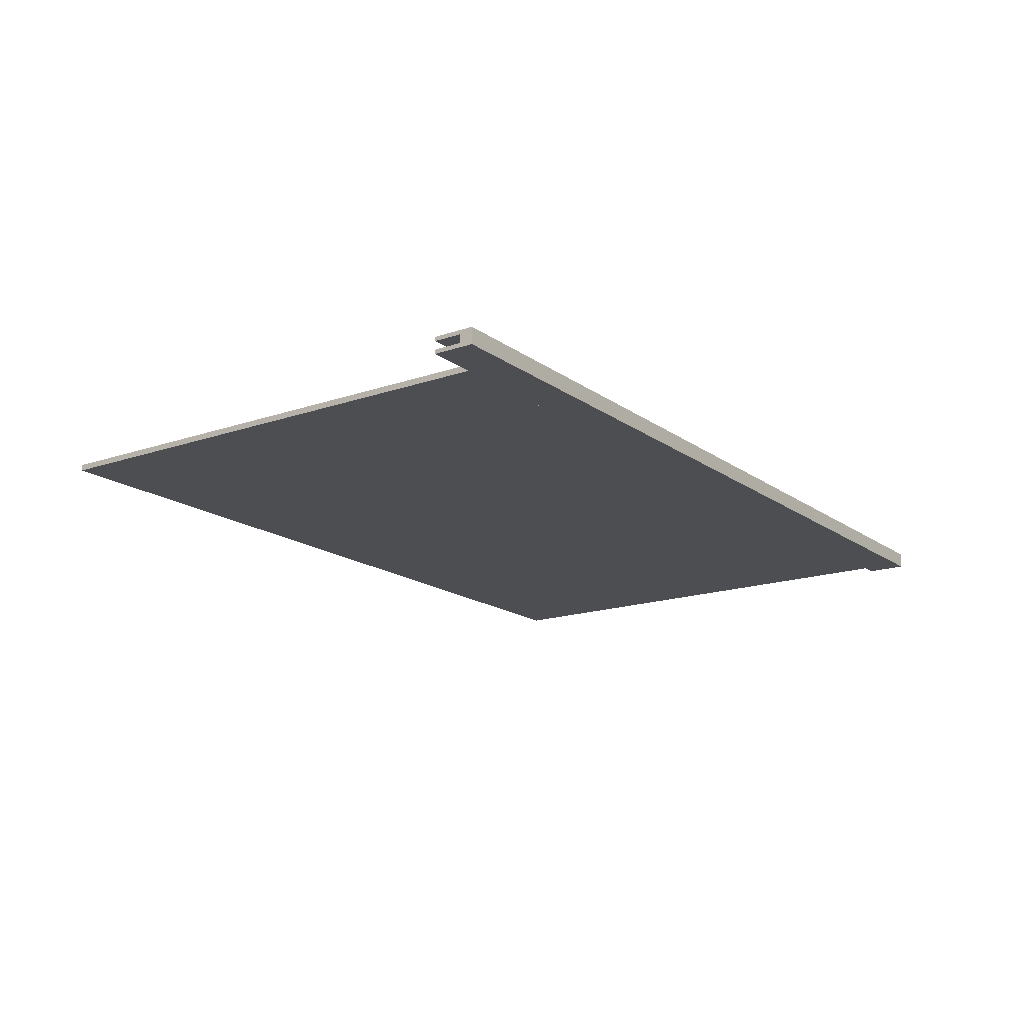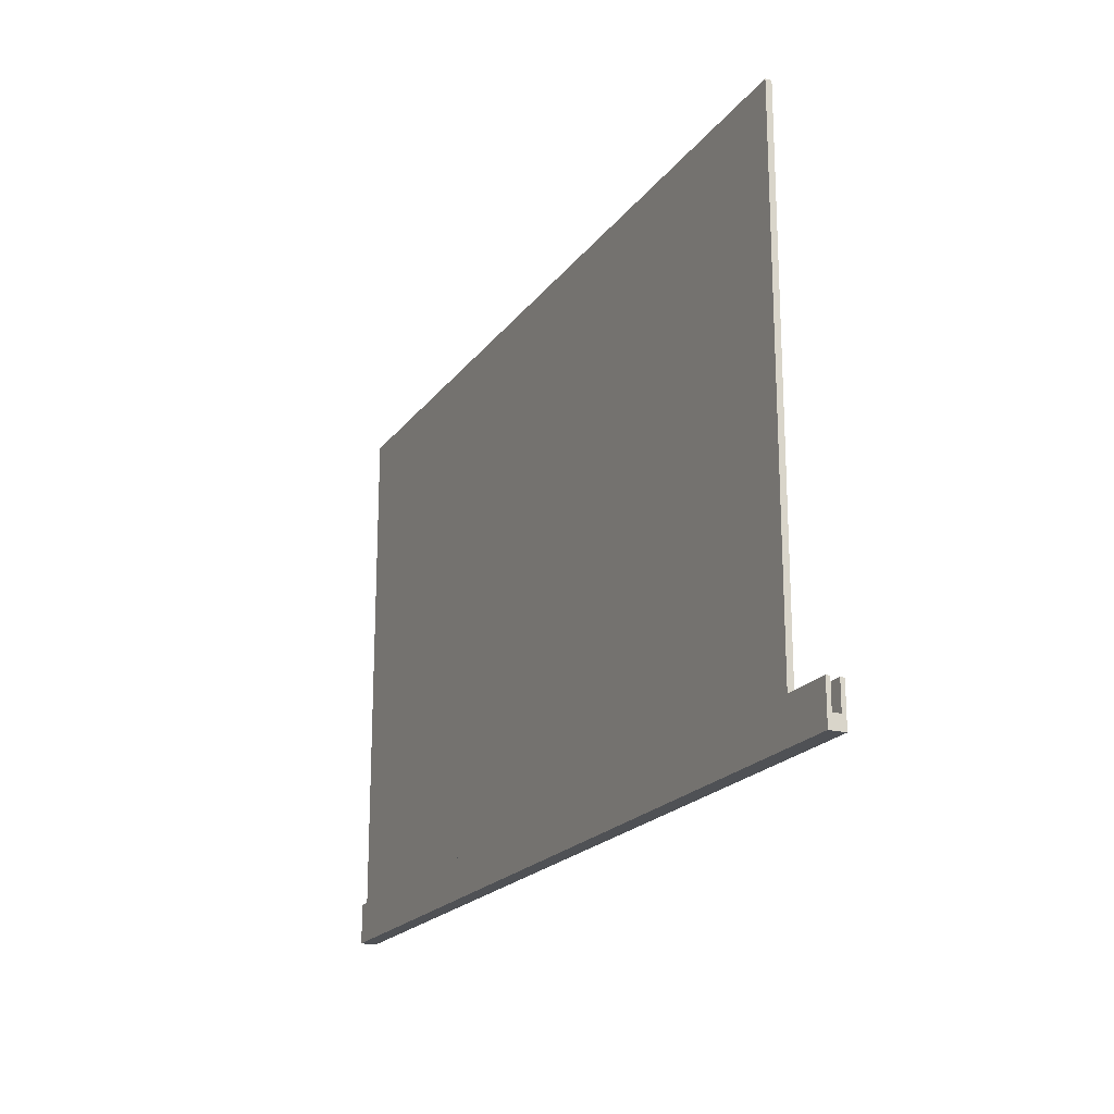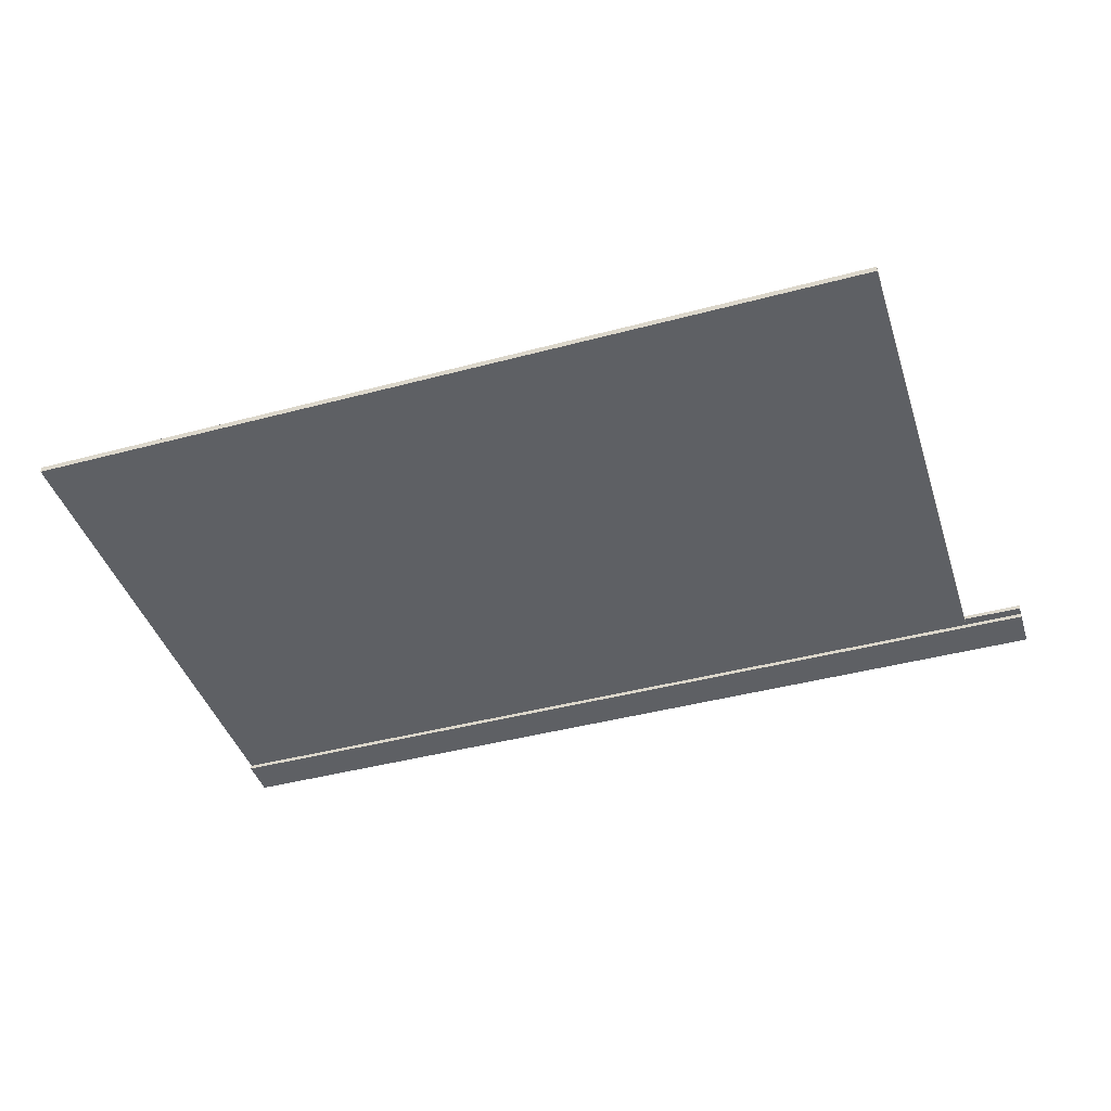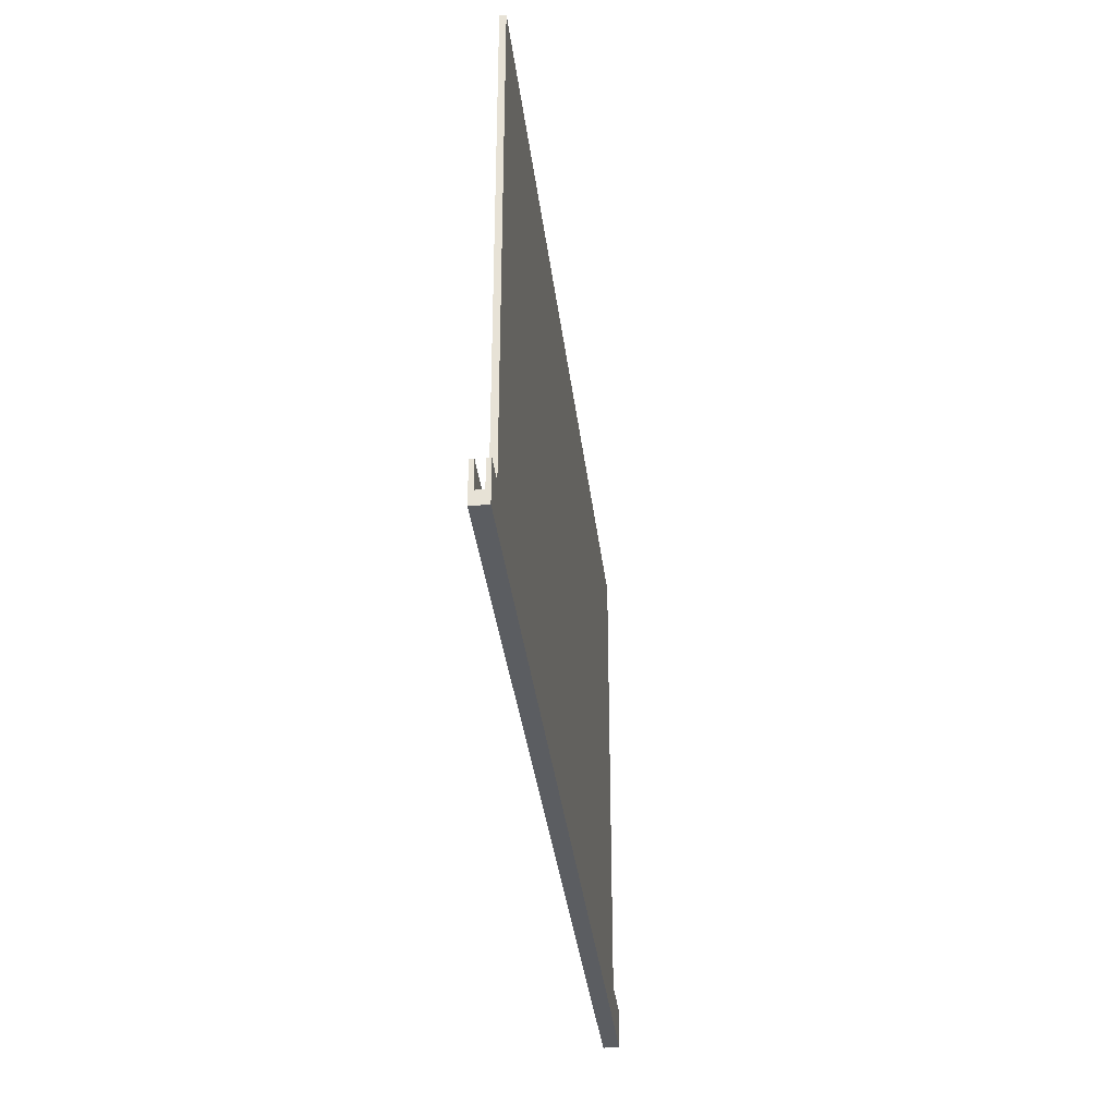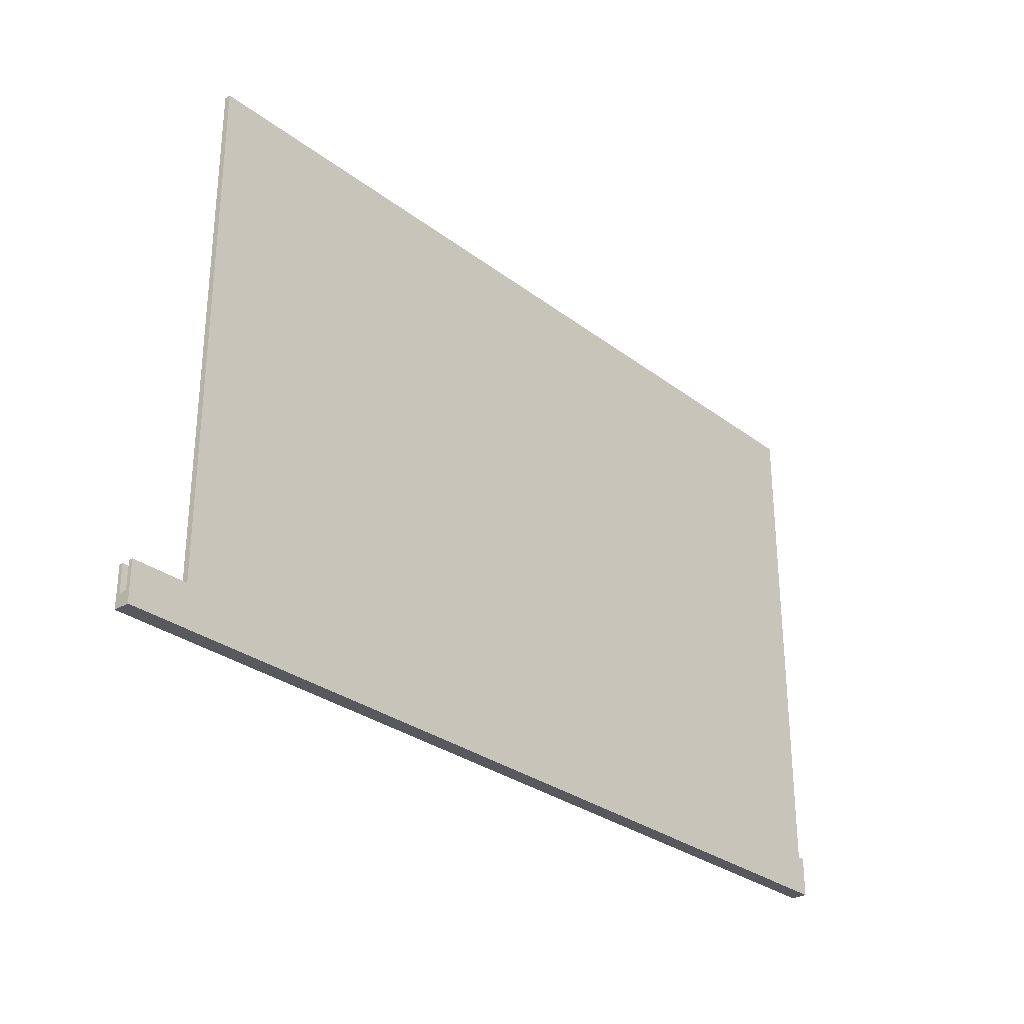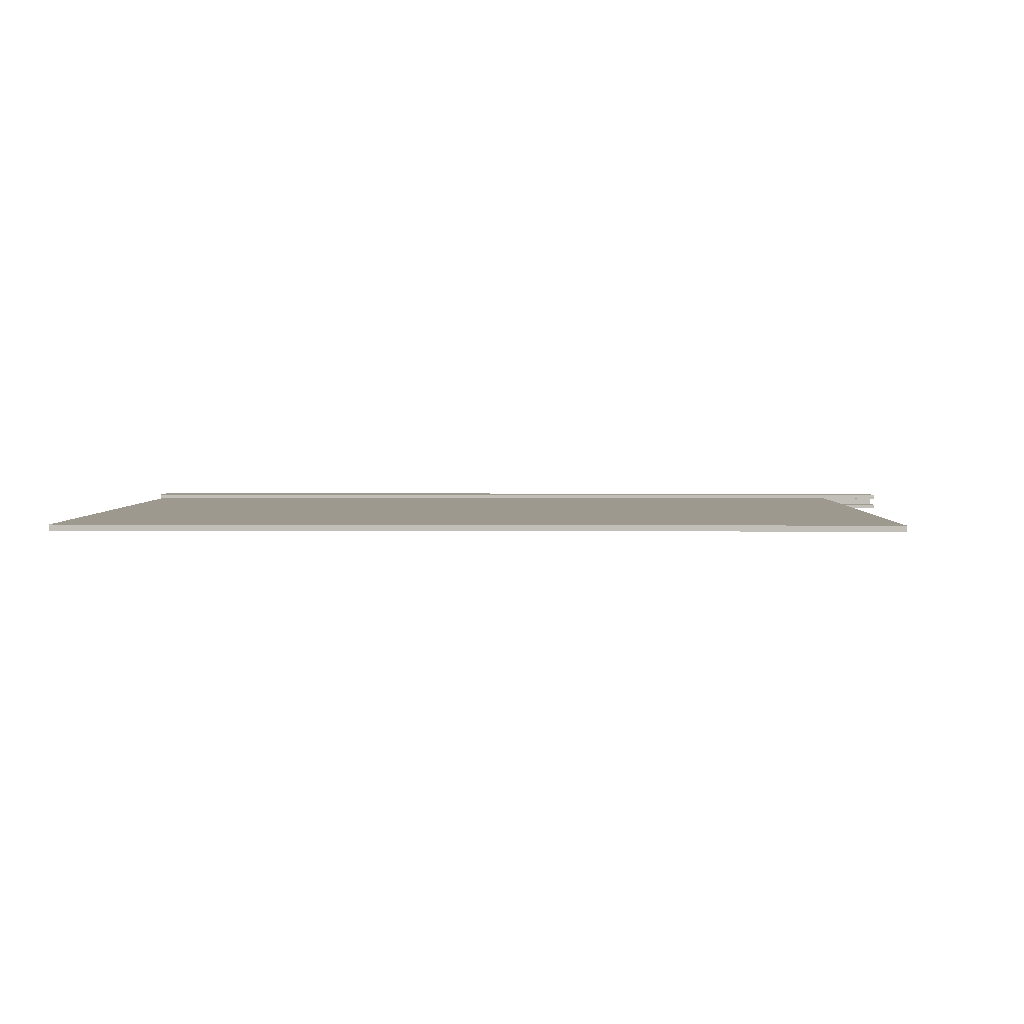
<metadata>
{"format":"obj","ext":"obj","renderer":"f3d","projection":"perspective","resolution":1024,"background":"white","views":[{"elev":-16.6,"azim":125.1,"up":"+Y"},{"elev":-19.9,"azim":64.6,"up":"+Z"},{"elev":-42.8,"azim":17.6,"up":"+Y"},{"elev":-35.4,"azim":96.7,"up":"+Z"},{"elev":-29.7,"azim":132.1,"up":"+Z"},{"elev":3.3,"azim":1.2,"up":"+Y"}]}
</metadata>
<code>
v 8.5 0 0
v 0 0 0
v 0 0.06 0
v 8.5 0.06 0
v 0 0.06 5.4
v 8.5 0.06 5.4
v 8.5 0.06 0
v 0 0.06 0
v 8.5 0 5.4
v 0 0 5.4
v 0 0 0
v 8.5 0 0
v 0 0 5.4
v 8.5 0 5.4
v 8.5 0.06 5.4
v 0 0.06 5.4
v 0 0 0
v 0 0 5.4
v 0 0.06 5.4
v 0 0.06 0
v 8.5 0 5.4
v 8.5 0 0
v 8.5 0.06 0
v 8.5 0.06 5.4
v 0 0.07 0.2479
v 0 0.07 -0.02
v 9.1 0.07 -0.02
v 9.1 0.07 0.2479
v 0 -0.05 0.2479
v 0 -0.05 -0.1521
v 9.1 -0.05 -0.1521
v 9.1 -0.05 0.2479
v 9.1 -0.01 -0.02
v 9.1 -0.01 0.2479
v 9.1 -0.05 0.2479
v 9.1 -0.05 -0.1521
v 9.1 0.11 -0.1521
v 9.1 0.11 0.2479
v 9.1 0.07 0.2479
v 9.1 0.07 -0.02
v 0 -0.01 0.2479
v 0 -0.01 -0.02
v 0 0.07 -0.02
v 0 0.07 0.2479
v 0 0.11 0.2479
v 0 0.11 -0.1521
v 0 -0.05 -0.1521
v 0 -0.05 0.2479
v 0 -0.01 -0.02
v 0 -0.01 0.2479
v 9.1 -0.01 0.2479
v 9.1 -0.01 -0.02
v 0 0.11 -0.1521
v 0 0.11 0.2479
v 9.1 0.11 0.2479
v 9.1 0.11 -0.1521
v 0 0.11 0.2479
v 0 0.07 0.2479
v 9.1 0.07 0.2479
v 9.1 0.11 0.2479
v 0 -0.05 -0.1521
v 0 0.11 -0.1521
v 9.1 0.11 -0.1521
v 9.1 -0.05 -0.1521
v 0 -0.01 0.2479
v 0 -0.05 0.2479
v 9.1 -0.05 0.2479
v 9.1 -0.01 0.2479
v 0 0.07 -0.02
v 0 -0.01 -0.02
v 9.1 -0.01 -0.02
v 9.1 0.07 -0.02
f 1 2 4
f 4 2 3
f 6 7 5
f 5 7 8
f 9 10 12
f 12 10 11
f 13 14 16
f 16 14 15
f 17 18 20
f 20 18 19
f 21 22 24
f 24 22 23
f 25 26 28
f 28 26 27
f 29 30 32
f 32 30 31
f 34 35 33
f 33 35 36
f 33 36 40
f 40 36 37
f 40 37 38
f 38 39 40
f 41 42 48
f 48 42 47
f 47 42 43
f 47 43 46
f 46 43 45
f 45 43 44
f 49 50 52
f 52 50 51
f 53 54 56
f 56 54 55
f 57 58 60
f 60 58 59
f 61 62 64
f 64 62 63
f 65 66 68
f 68 66 67
f 69 70 72
f 72 70 71

</code>
